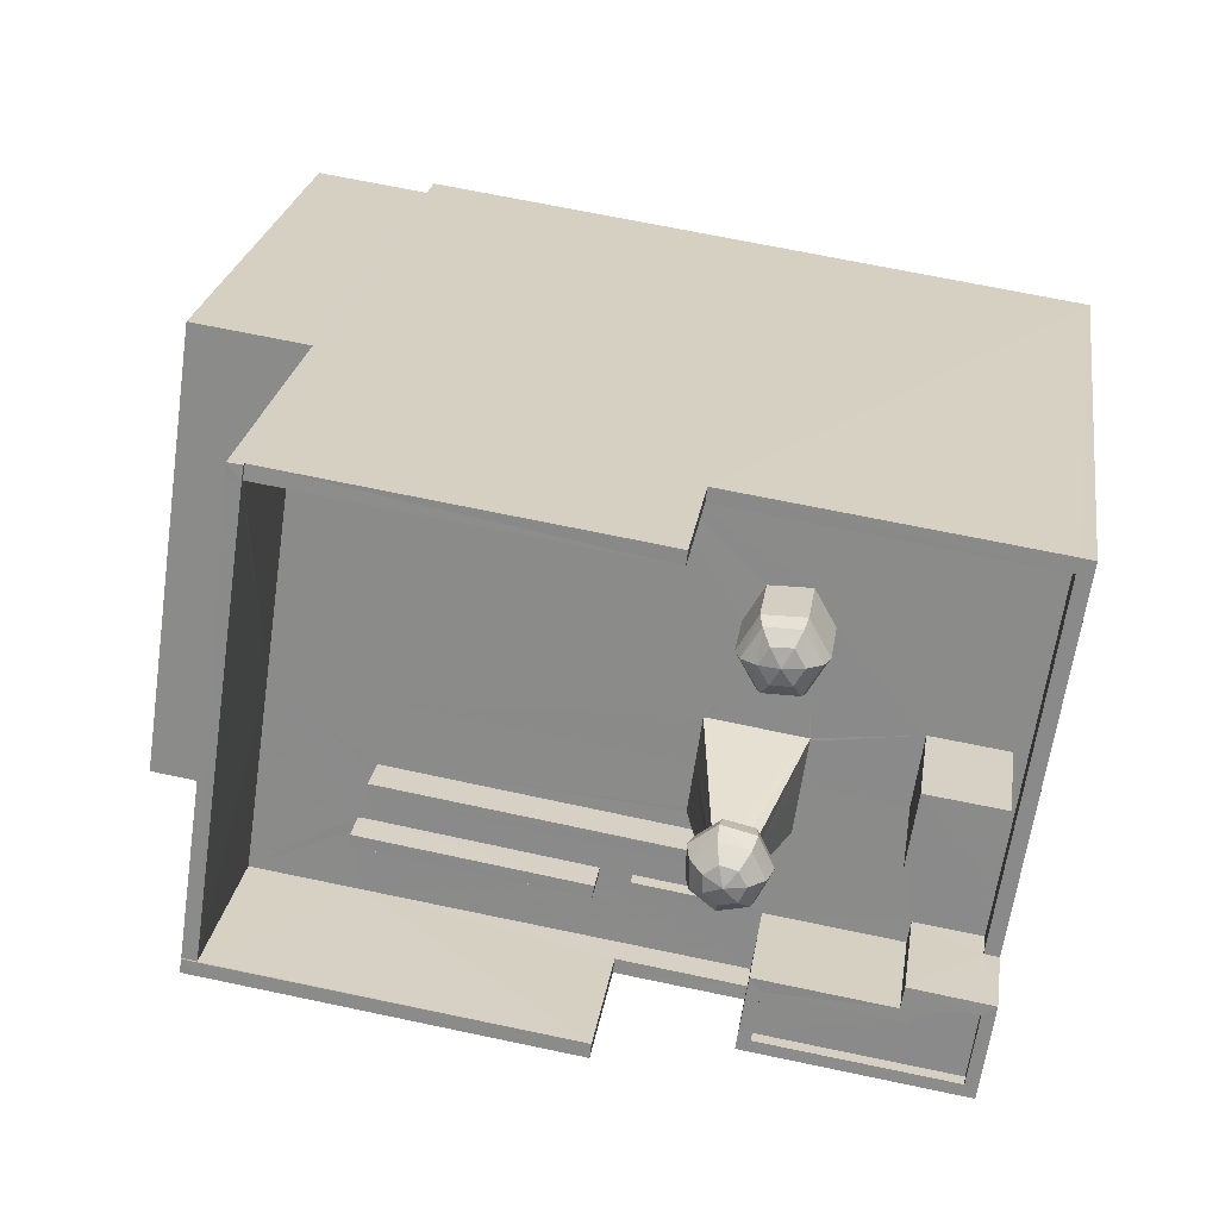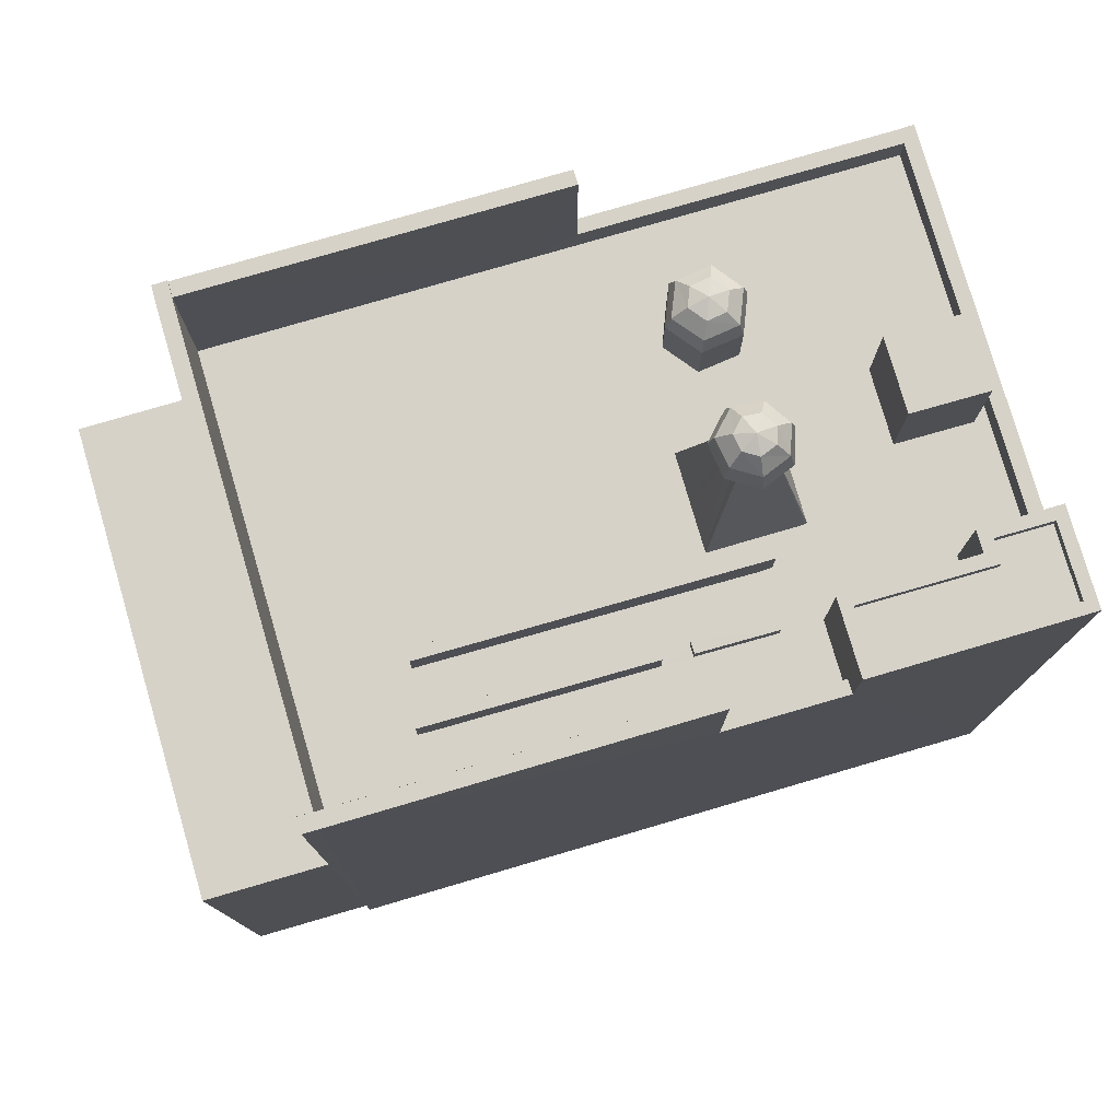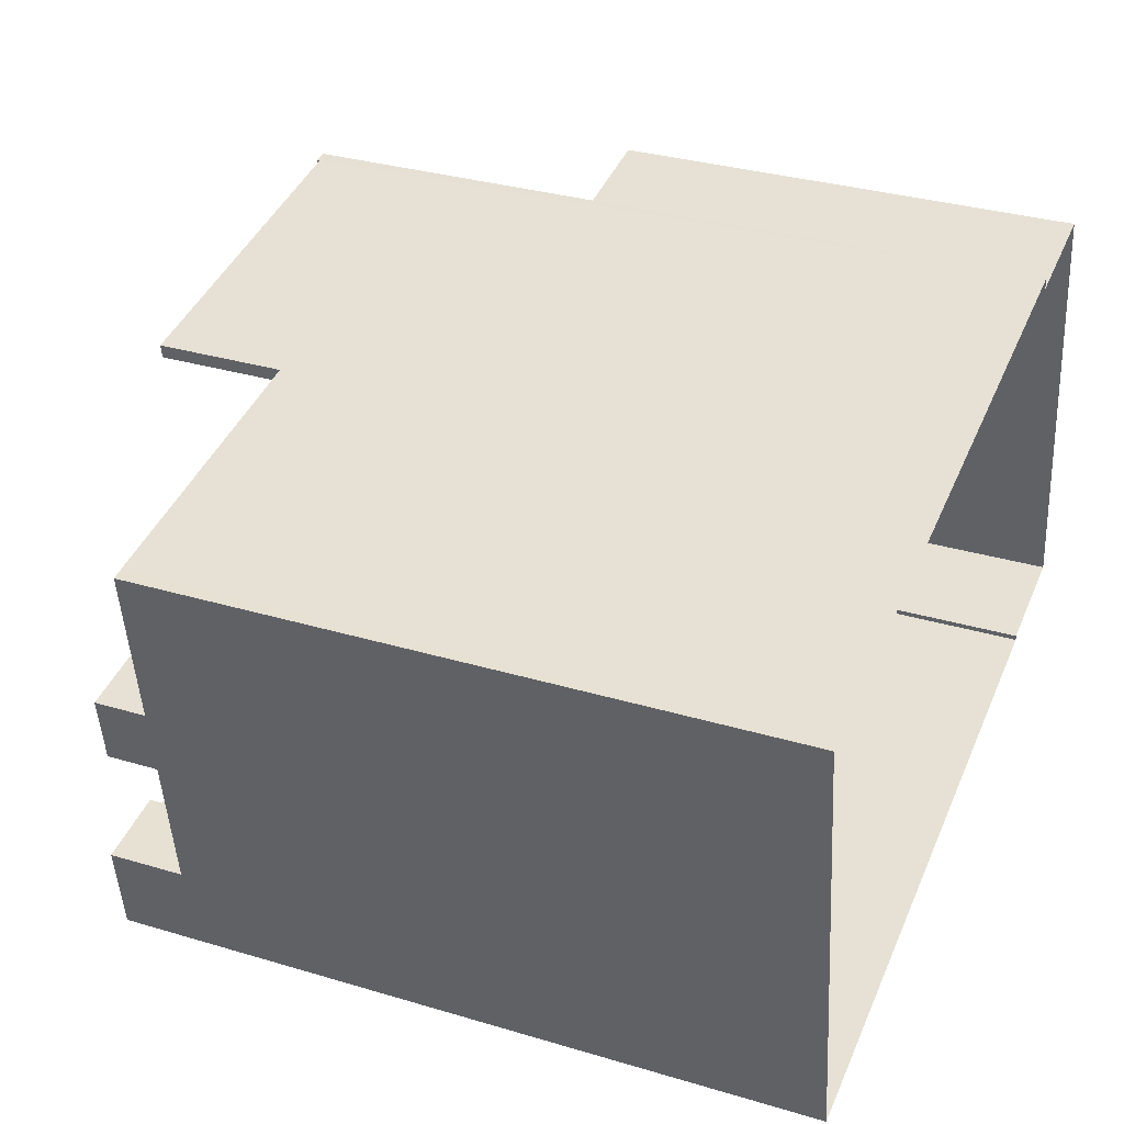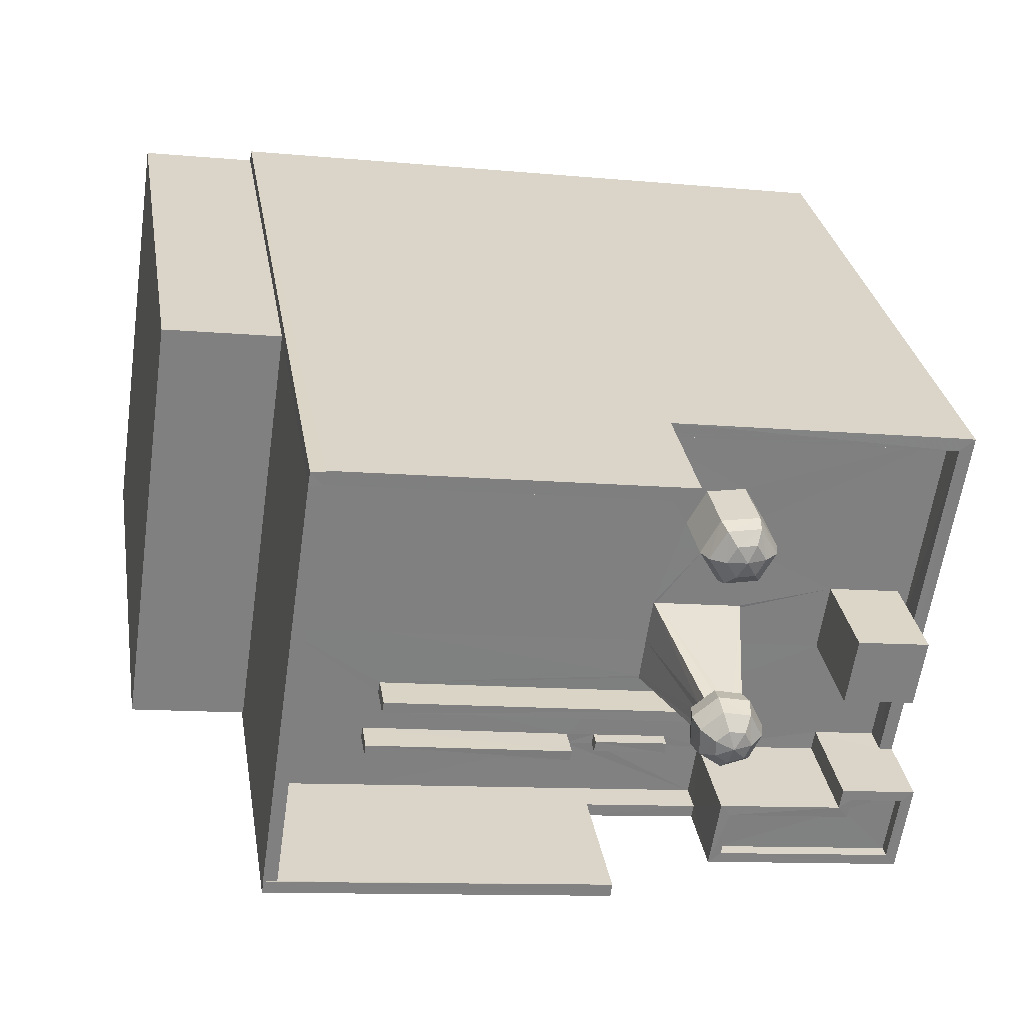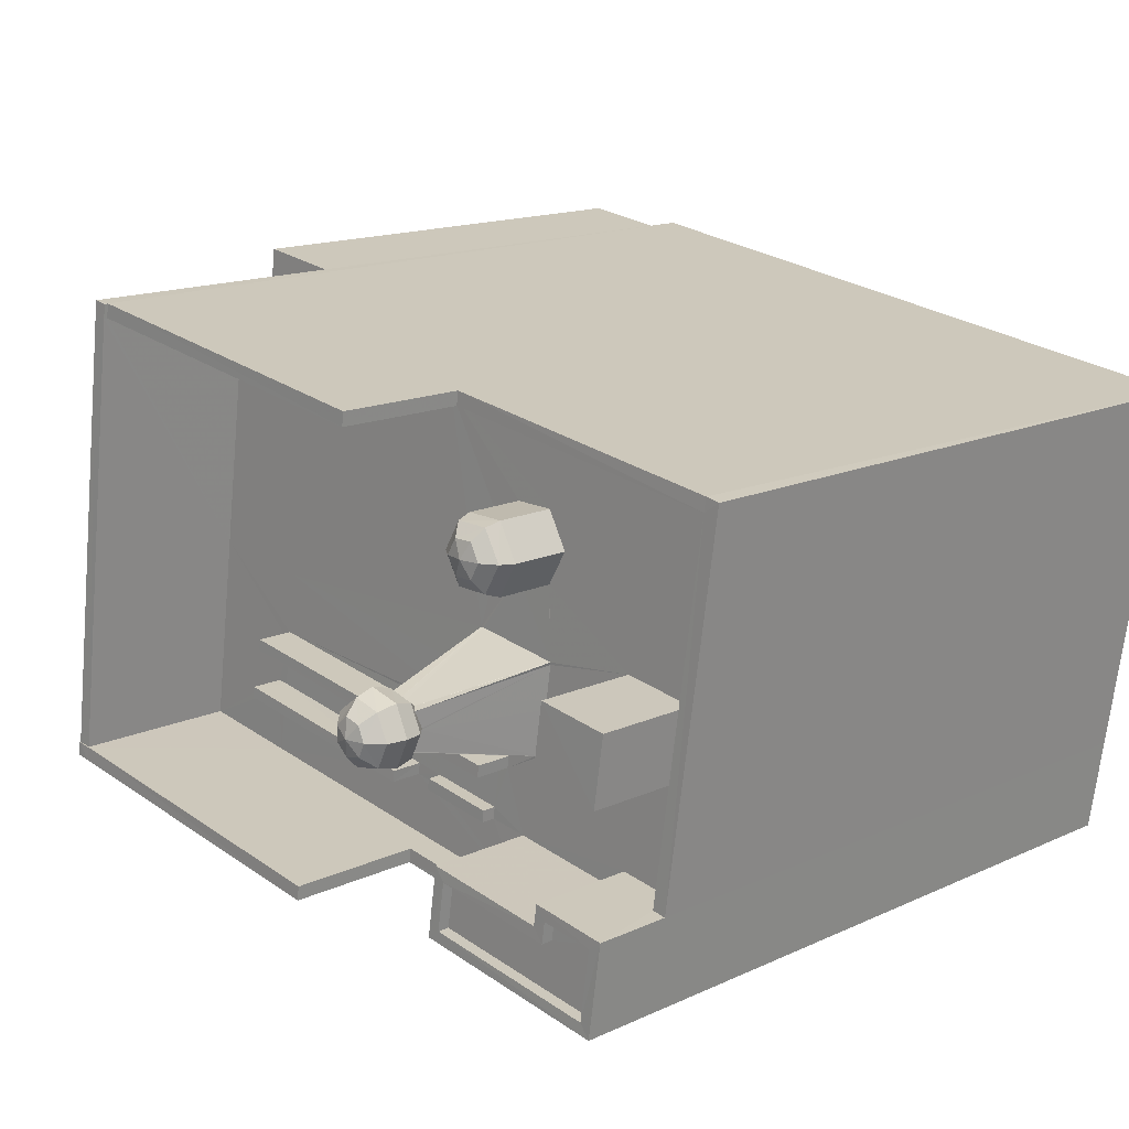
<metadata>
{"format":"obj","ext":"obj","renderer":"f3d","projection":"perspective","resolution":1024,"background":"white","views":[{"elev":24.8,"azim":8.5,"up":"+Y"},{"elev":78.2,"azim":-24.6,"up":"+Z"},{"elev":33.0,"azim":112.3,"up":"+Y"},{"elev":30.3,"azim":-9.4,"up":"+Y"},{"elev":15.3,"azim":46.1,"up":"+Y"}]}
</metadata>
<code>
v -8.878e+04 -9.931e+04 8.59
v -8.878e+04 -9.932e+04 8.59
v -8.88e+04 -9.931e+04 8.59
v -8.878e+04 -9.932e+04 8.59
v -8.88e+04 -9.932e+04 8.59
v -8.88e+04 -9.931e+04 8.59
v -8.88e+04 -9.932e+04 8.59
v -8.88e+04 -9.931e+04 8.59
v -8.88e+04 -9.931e+04 8.59
v -8.879e+04 -9.931e+04 24.54
v -8.879e+04 -9.931e+04 21.71
v -8.879e+04 -9.931e+04 21.71
v -8.879e+04 -9.931e+04 24.37
v -8.879e+04 -9.931e+04 24.36
v -8.88e+04 -9.931e+04 21.71
v -8.88e+04 -9.932e+04 21.71
v -8.879e+04 -9.931e+04 21.71
v -8.88e+04 -9.931e+04 21.71
v -8.879e+04 -9.931e+04 21.71
v -8.88e+04 -9.931e+04 21.71
v -8.879e+04 -9.932e+04 21.71
v -8.88e+04 -9.931e+04 21.71
v -8.88e+04 -9.931e+04 21.71
v -8.879e+04 -9.931e+04 21.71
v -8.879e+04 -9.931e+04 21.71
v -8.879e+04 -9.931e+04 21.71
v -8.879e+04 -9.931e+04 21.71
v -8.878e+04 -9.931e+04 21.71
v -8.878e+04 -9.932e+04 21.71
v -8.878e+04 -9.931e+04 21.71
v -8.879e+04 -9.931e+04 21.71
v -8.879e+04 -9.931e+04 21.71
v -8.879e+04 -9.932e+04 21.71
v -8.879e+04 -9.932e+04 21.71
v -8.879e+04 -9.932e+04 21.71
v -8.879e+04 -9.932e+04 21.71
v -8.879e+04 -9.931e+04 21.71
v -8.879e+04 -9.931e+04 21.71
v -8.879e+04 -9.931e+04 21.71
v -8.879e+04 -9.931e+04 21.71
v -8.879e+04 -9.931e+04 21.71
v -8.879e+04 -9.931e+04 21.71
v -8.879e+04 -9.932e+04 21.71
v -8.879e+04 -9.932e+04 21.71
v -8.879e+04 -9.931e+04 23.28
v -8.879e+04 -9.931e+04 22.96
v -8.879e+04 -9.931e+04 22.96
v -8.879e+04 -9.931e+04 23.28
v -8.879e+04 -9.931e+04 23.52
v -8.879e+04 -9.931e+04 23.52
v -8.879e+04 -9.932e+04 23.96
v -8.878e+04 -9.932e+04 23.96
v -8.879e+04 -9.932e+04 23.96
v -8.879e+04 -9.932e+04 23.96
v -8.879e+04 -9.932e+04 23.96
v -8.879e+04 -9.932e+04 23.96
v -8.879e+04 -9.931e+04 23.52
v -8.879e+04 -9.931e+04 23.6
v -8.879e+04 -9.931e+04 23.52
v -8.879e+04 -9.932e+04 22.01
v -8.879e+04 -9.932e+04 22.01
v -8.879e+04 -9.931e+04 22.01
v -8.879e+04 -9.932e+04 22.01
v -8.879e+04 -9.931e+04 23.52
v -8.879e+04 -9.931e+04 23.28
v -8.879e+04 -9.931e+04 23.28
v -8.879e+04 -9.931e+04 23.52
v -8.878e+04 -9.932e+04 23.96
v -8.879e+04 -9.932e+04 23.96
v -8.879e+04 -9.932e+04 23.96
v -8.878e+04 -9.932e+04 23.96
v -8.879e+04 -9.932e+04 23.96
v -8.879e+04 -9.932e+04 23.96
v -8.88e+04 -9.932e+04 25.14
v -8.88e+04 -9.931e+04 25.14
v -8.88e+04 -9.932e+04 25.14
v -8.88e+04 -9.931e+04 25.14
v -8.879e+04 -9.931e+04 24.36
v -8.879e+04 -9.931e+04 24.38
v -8.879e+04 -9.931e+04 24.53
v -8.879e+04 -9.931e+04 22.96
v -8.879e+04 -9.931e+04 22.96
v -8.879e+04 -9.931e+04 24.39
v -8.879e+04 -9.931e+04 24.37
v -8.879e+04 -9.931e+04 21.71
v -8.879e+04 -9.931e+04 24.55
v -8.879e+04 -9.931e+04 24.39
v -8.879e+04 -9.931e+04 21.71
v -8.879e+04 -9.931e+04 21.71
v -8.879e+04 -9.931e+04 24.42
v -8.879e+04 -9.932e+04 23.71
v -8.879e+04 -9.932e+04 23.71
v -8.879e+04 -9.932e+04 23.71
v -8.879e+04 -9.932e+04 23.71
v -8.878e+04 -9.932e+04 23.71
v -8.879e+04 -9.932e+04 23.71
v -8.878e+04 -9.931e+04 23.9
v -8.879e+04 -9.931e+04 23.9
v -8.879e+04 -9.931e+04 23.9
v -8.878e+04 -9.931e+04 23.9
v -8.88e+04 -9.931e+04 21.71
v -8.88e+04 -9.932e+04 21.71
v -8.88e+04 -9.931e+04 21.71
v -8.88e+04 -9.931e+04 21.71
v -8.879e+04 -9.932e+04 25.16
v -8.879e+04 -9.932e+04 25.16
v -8.879e+04 -9.932e+04 22.31
v -8.879e+04 -9.932e+04 22.31
v -8.879e+04 -9.931e+04 23.28
v -8.879e+04 -9.931e+04 23.28
v -8.88e+04 -9.931e+04 25.14
v -8.88e+04 -9.931e+04 25.14
v -8.878e+04 -9.931e+04 22.31
v -8.878e+04 -9.931e+04 22.31
v -8.879e+04 -9.931e+04 22.31
v -8.879e+04 -9.931e+04 22.31
v -8.88e+04 -9.932e+04 25.16
v -8.88e+04 -9.932e+04 25.16
v -8.88e+04 -9.932e+04 25.16
v -8.88e+04 -9.932e+04 25.16
v -8.879e+04 -9.931e+04 25.07
v -8.879e+04 -9.931e+04 25.07
v -8.88e+04 -9.931e+04 25.07
v -8.88e+04 -9.931e+04 25.07
v -8.879e+04 -9.932e+04 22.31
v -8.879e+04 -9.932e+04 22.31
v -8.879e+04 -9.931e+04 24.51
v -8.879e+04 -9.931e+04 24.49
v -8.88e+04 -9.931e+04 21.71
v -8.879e+04 -9.931e+04 21.71
v -8.879e+04 -9.931e+04 21.71
v -8.879e+04 -9.931e+04 21.71
v -8.88e+04 -9.931e+04 22.5
v -8.879e+04 -9.931e+04 22.5
v -8.879e+04 -9.931e+04 22.5
v -8.88e+04 -9.931e+04 22.5
v -8.879e+04 -9.931e+04 22.96
v -8.88e+04 -9.931e+04 18.74
v -8.88e+04 -9.931e+04 18.74
v -8.88e+04 -9.931e+04 18.74
v -8.88e+04 -9.932e+04 18.74
v -8.879e+04 -9.931e+04 22.96
v -8.879e+04 -9.931e+04 24.42
v -8.878e+04 -9.931e+04 22.31
v -8.878e+04 -9.932e+04 22.31
v -8.878e+04 -9.932e+04 22.31
v -8.879e+04 -9.931e+04 22.39
v -8.879e+04 -9.931e+04 22.39
v -8.88e+04 -9.931e+04 22.39
v -8.88e+04 -9.931e+04 22.39
v -8.879e+04 -9.931e+04 24.38
v -8.878e+04 -9.931e+04 21.71
v -8.879e+04 -9.931e+04 21.71
v -8.878e+04 -9.931e+04 21.71
v -8.879e+04 -9.931e+04 21.71
v -8.879e+04 -9.931e+04 21.71
v -8.879e+04 -9.931e+04 21.71
v -8.879e+04 -9.931e+04 21.71
v -8.879e+04 -9.931e+04 25.69
v -8.879e+04 -9.931e+04 25.4
v -8.879e+04 -9.931e+04 25.69
v -8.879e+04 -9.931e+04 25.4
v -8.879e+04 -9.931e+04 24.6
v -8.879e+04 -9.931e+04 24.6
v -8.879e+04 -9.931e+04 25.69
v -8.879e+04 -9.931e+04 25.4
v -8.879e+04 -9.931e+04 25.69
v -8.879e+04 -9.931e+04 25.4
v -8.879e+04 -9.931e+04 25.69
v -8.879e+04 -9.931e+04 25.8
v -8.879e+04 -9.931e+04 25.4
v -8.879e+04 -9.931e+04 25
v -8.879e+04 -9.931e+04 25
v -8.879e+04 -9.931e+04 25
v -8.879e+04 -9.931e+04 25.69
v -8.879e+04 -9.931e+04 24.6
v -8.879e+04 -9.931e+04 24.6
v -8.879e+04 -9.931e+04 24.6
v -8.879e+04 -9.931e+04 25.4
v -8.879e+04 -9.931e+04 25.4
v -8.879e+04 -9.931e+04 25
v -8.879e+04 -9.931e+04 25
v -8.879e+04 -9.931e+04 25.69
v -8.879e+04 -9.931e+04 24.6
v -8.879e+04 -9.931e+04 25
v -8.879e+04 -9.931e+04 25
v -8.879e+04 -9.931e+04 24.6
f 1 2 3
f 2 4 5
f 6 1 3
f 4 7 5
f 8 3 9
f 3 5 9
f 3 2 5
f 10 11 12
f 13 11 14
f 11 10 14
f 15 16 17
f 18 19 20
f 16 21 17
f 22 23 24
f 25 24 17
f 26 22 24
f 20 19 27
f 28 29 30
f 18 31 32
f 28 33 29
f 34 35 33
f 34 36 21
f 37 38 39
f 28 37 33
f 40 31 41
f 42 43 41
f 25 26 24
f 40 41 39
f 43 36 34
f 18 32 19
f 40 32 31
f 25 17 44
f 36 44 21
f 44 17 21
f 39 34 33
f 37 39 33
f 41 43 34
f 41 34 39
f 45 46 47
f 45 48 46
f 49 48 45
f 49 50 48
f 51 52 53
f 52 51 54
f 55 54 56
f 56 54 51
f 57 58 59
f 60 61 62
f 63 60 62
f 64 65 66
f 64 67 65
f 52 68 53
f 69 55 56
f 70 71 68
f 72 69 56
f 68 71 53
f 73 70 69
f 73 69 72
f 73 71 70
f 74 75 76
f 74 77 75
f 78 32 40
f 40 79 78
f 80 32 78
f 66 81 82
f 66 65 81
f 83 27 19
f 84 85 27
f 86 85 84
f 27 83 84
f 87 88 89
f 12 88 90
f 10 12 90
f 87 90 88
f 91 92 93
f 92 94 93
f 93 95 96
f 93 94 95
f 97 98 99
f 97 100 98
f 101 16 15
f 16 101 102
f 18 20 103
f 23 22 104
f 103 102 104
f 22 18 103
f 104 102 101
f 22 103 104
f 105 106 107
f 108 105 107
f 59 109 110
f 57 59 110
f 77 111 112
f 75 77 112
f 59 58 49
f 113 114 115
f 116 113 115
f 57 110 65
f 67 57 65
f 117 118 119
f 117 120 118
f 121 122 123
f 124 121 123
f 120 117 106
f 105 120 106
f 43 42 26
f 25 43 26
f 125 108 107
f 126 125 107
f 13 38 11
f 13 39 38
f 127 39 128
f 39 13 128
f 85 20 27
f 20 129 103
f 89 88 130
f 131 129 20
f 85 89 130
f 132 131 85
f 132 85 130
f 85 131 20
f 133 134 135
f 136 133 135
f 49 58 50
f 48 82 46
f 48 66 82
f 110 137 81
f 65 110 81
f 50 66 48
f 50 64 66
f 138 139 140
f 141 138 140
f 67 58 57
f 109 142 137
f 110 109 137
f 143 19 32
f 32 80 143
f 83 19 143
f 64 58 67
f 45 47 142
f 109 45 142
f 49 45 109
f 59 49 109
f 114 113 144
f 113 145 146
f 144 113 146
f 147 148 149
f 150 147 149
f 151 89 85
f 85 86 151
f 87 89 151
f 127 79 40
f 39 127 40
f 50 58 64
f 152 131 153
f 152 154 30
f 30 154 28
f 155 131 132
f 11 38 37
f 88 156 130
f 157 11 37
f 153 131 155
f 152 157 154
f 88 12 156
f 11 157 12
f 152 153 158
f 158 156 157
f 152 158 157
f 12 157 156
f 116 115 122
f 121 116 122
f 34 21 125
f 34 125 55
f 125 54 55
f 125 126 54
f 159 160 161
f 159 162 160
f 141 140 9
f 5 141 9
f 80 163 143
f 78 164 80
f 164 163 80
f 165 166 167
f 165 168 166
f 169 170 161
f 43 62 61
f 43 25 62
f 73 96 95
f 71 73 95
f 171 166 172
f 173 171 172
f 72 93 96
f 73 72 96
f 174 163 164
f 172 174 164
f 175 170 167
f 152 30 113
f 30 29 145
f 113 30 145
f 101 149 104
f 101 150 149
f 24 23 148
f 23 104 149
f 23 149 148
f 79 164 78
f 164 127 176
f 176 127 128
f 79 127 164
f 5 7 141
f 138 6 3
f 76 138 141
f 112 6 138
f 141 7 119
f 76 119 118
f 112 138 75
f 75 138 76
f 76 141 119
f 53 94 92
f 51 53 92
f 36 61 60
f 36 43 61
f 144 2 1
f 144 146 2
f 84 83 177
f 83 163 177
f 83 143 163
f 167 170 165
f 111 77 123
f 123 77 124
f 129 124 103
f 103 77 74
f 103 74 102
f 124 77 103
f 35 70 33
f 35 69 70
f 22 136 18
f 22 133 136
f 31 136 135
f 31 18 136
f 31 134 41
f 31 135 134
f 24 147 17
f 24 148 147
f 144 1 114
f 114 1 115
f 123 122 115
f 111 123 112
f 115 1 6
f 112 123 6
f 123 115 6
f 101 15 150
f 15 17 147
f 150 15 147
f 153 137 158
f 153 81 137
f 128 178 176
f 13 14 178
f 128 13 178
f 34 69 35
f 34 55 69
f 167 171 175
f 167 166 171
f 179 180 181
f 182 179 181
f 180 179 183
f 169 180 183
f 91 51 92
f 91 56 51
f 68 145 70
f 70 145 33
f 68 146 145
f 33 145 29
f 46 82 155
f 132 46 155
f 181 184 177
f 182 181 177
f 158 142 156
f 158 137 142
f 179 182 174
f 168 179 174
f 184 86 177
f 177 86 84
f 151 86 184
f 160 185 186
f 160 162 185
f 97 154 100
f 97 28 154
f 177 163 174
f 182 177 174
f 154 157 98
f 100 154 98
f 186 178 187
f 186 185 178
f 94 71 95
f 94 53 71
f 183 168 165
f 183 179 168
f 130 46 132
f 130 47 46
f 121 124 131
f 124 129 131
f 113 116 152
f 116 121 131
f 152 116 131
f 165 170 183
f 159 170 175
f 172 168 174
f 172 166 168
f 171 173 185
f 162 171 185
f 155 81 153
f 155 82 81
f 72 91 93
f 72 56 91
f 171 162 159
f 175 171 159
f 36 60 63
f 44 36 63
f 173 178 185
f 173 176 178
f 74 120 105
f 120 74 118
f 118 74 76
f 108 125 21
f 105 108 16
f 108 21 16
f 102 74 16
f 74 105 16
f 161 170 159
f 90 87 187
f 187 87 184
f 87 151 184
f 140 8 9
f 140 139 8
f 183 170 169
f 44 63 62
f 25 44 62
f 37 28 97
f 99 37 97
f 142 47 130
f 156 142 130
f 138 8 139
f 138 3 8
f 173 164 176
f 173 172 164
f 181 160 186
f 181 180 160
f 4 52 126
f 7 4 107
f 7 117 119
f 52 54 126
f 107 106 117
f 4 126 107
f 7 107 117
f 161 180 169
f 161 160 180
f 10 178 14
f 90 187 10
f 187 178 10
f 2 146 4
f 4 146 52
f 146 68 52
f 186 187 184
f 181 186 184
f 26 42 134
f 22 26 133
f 42 41 134
f 133 26 134
f 37 99 98
f 157 37 98

</code>
